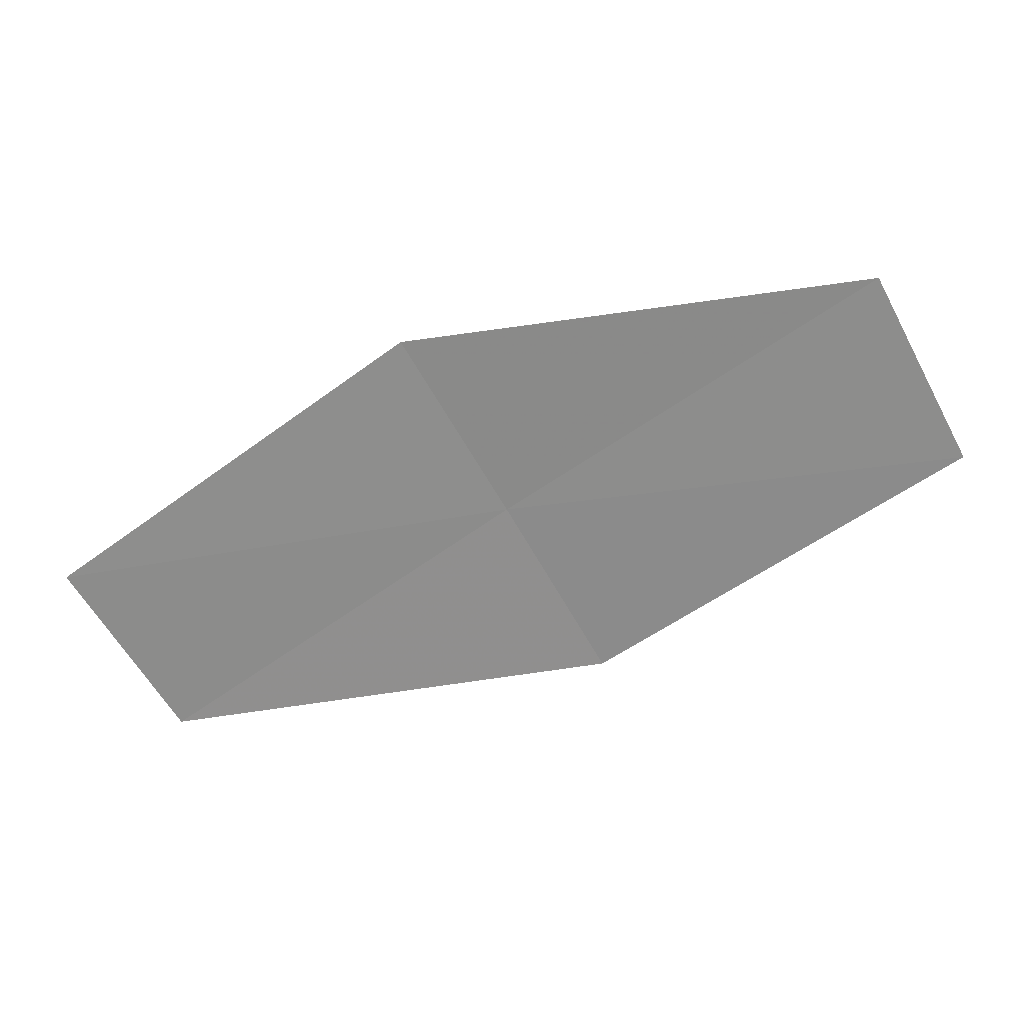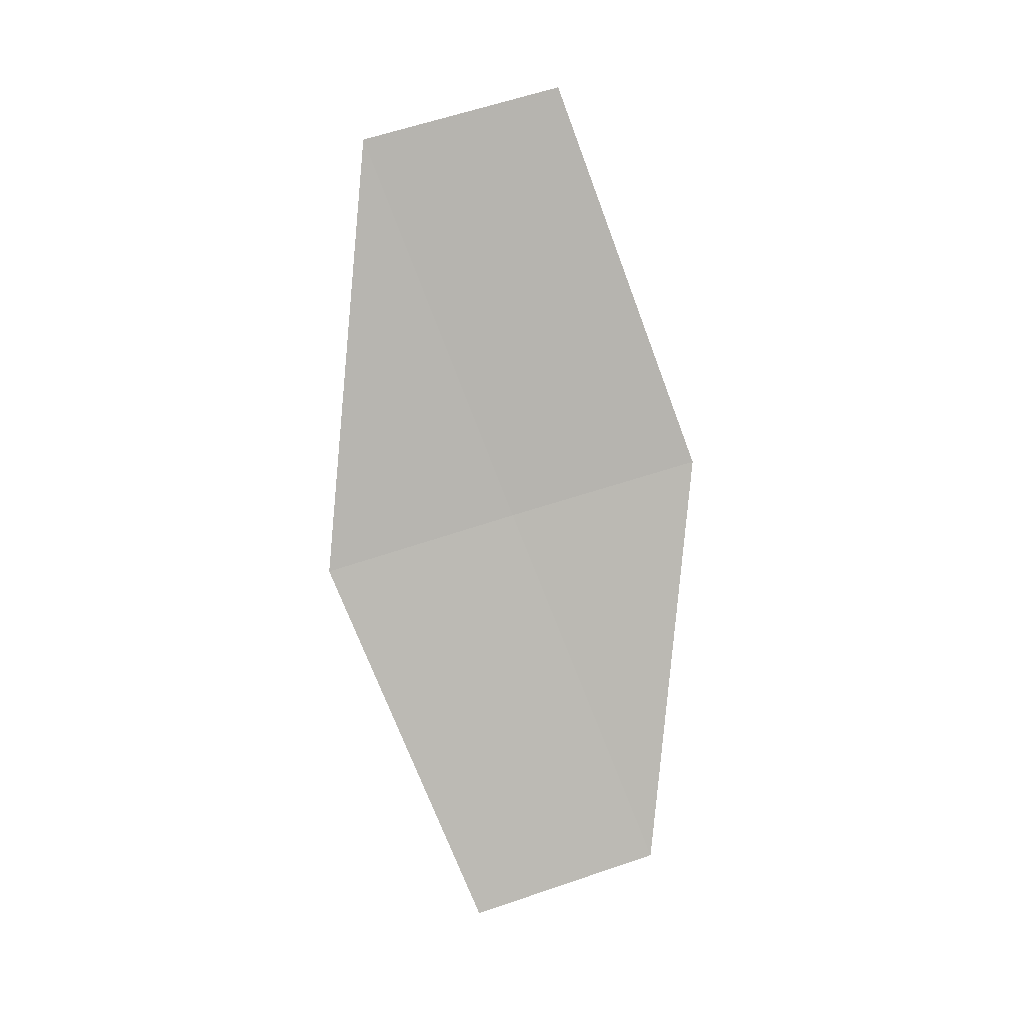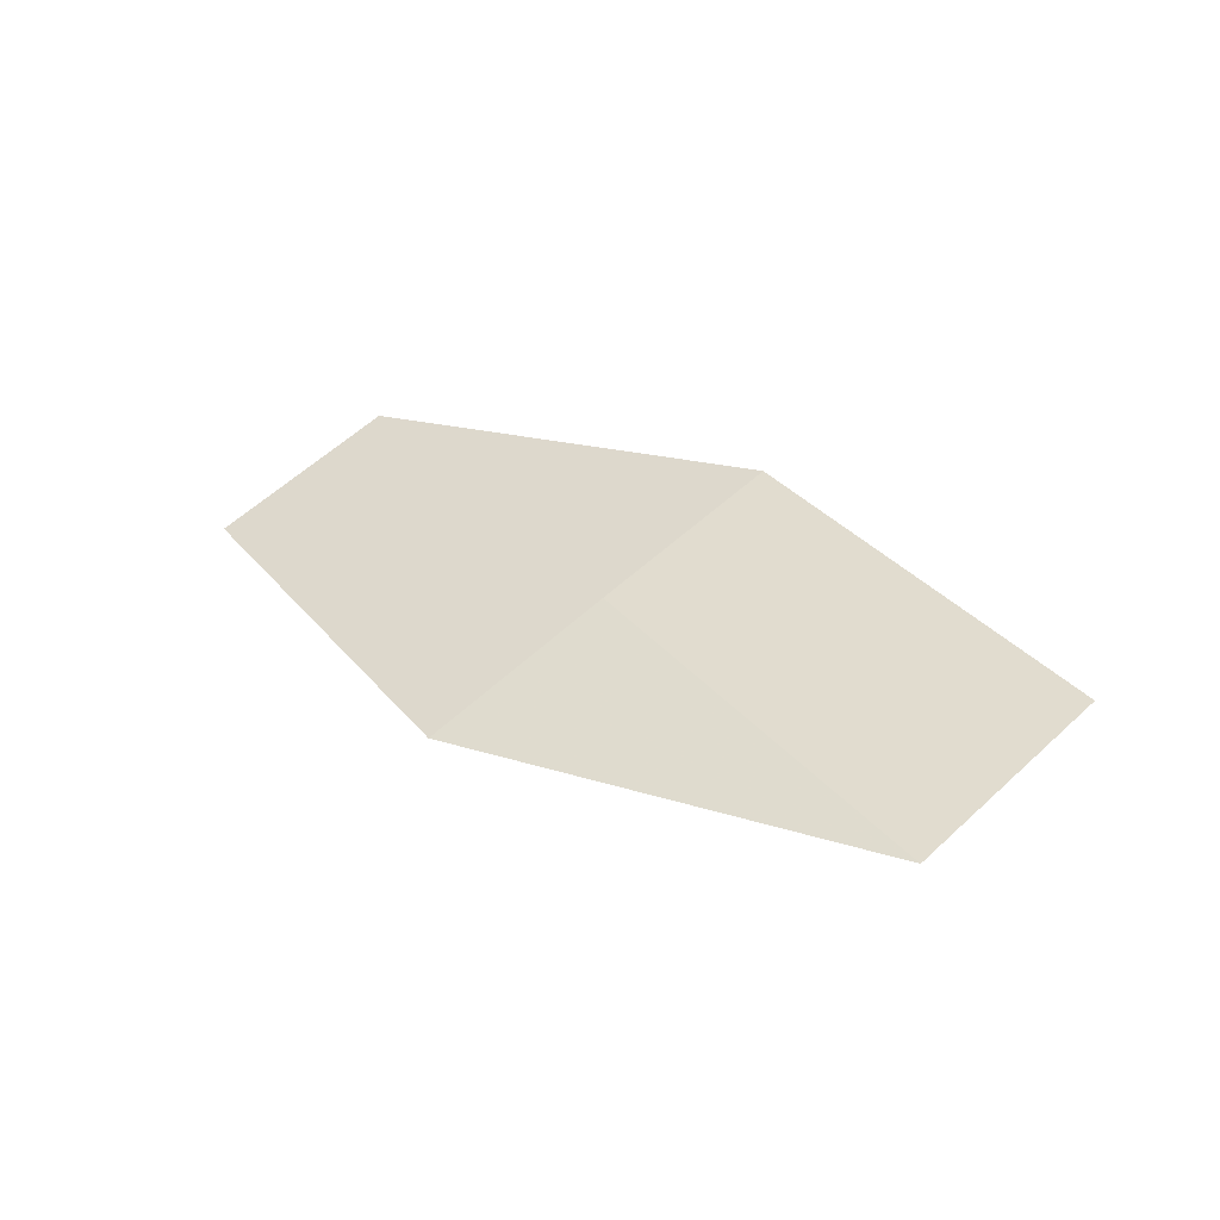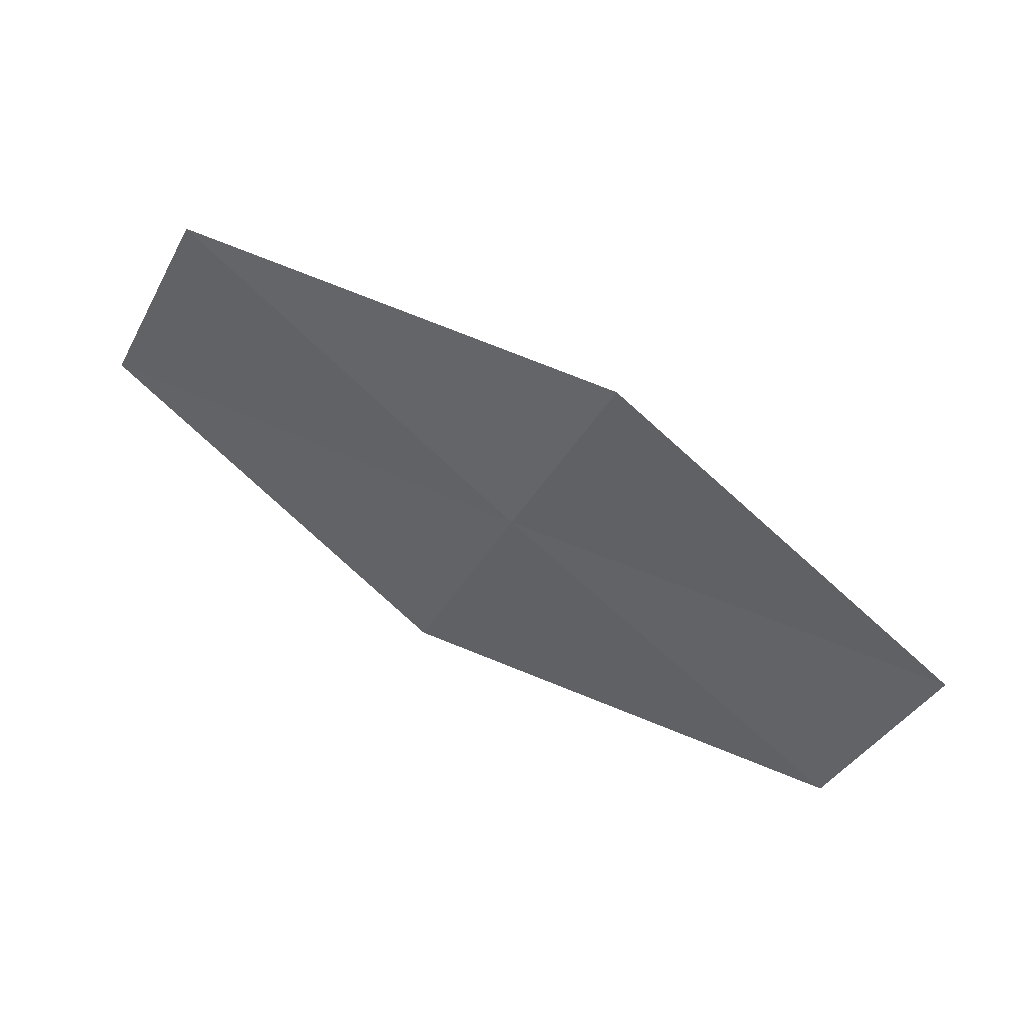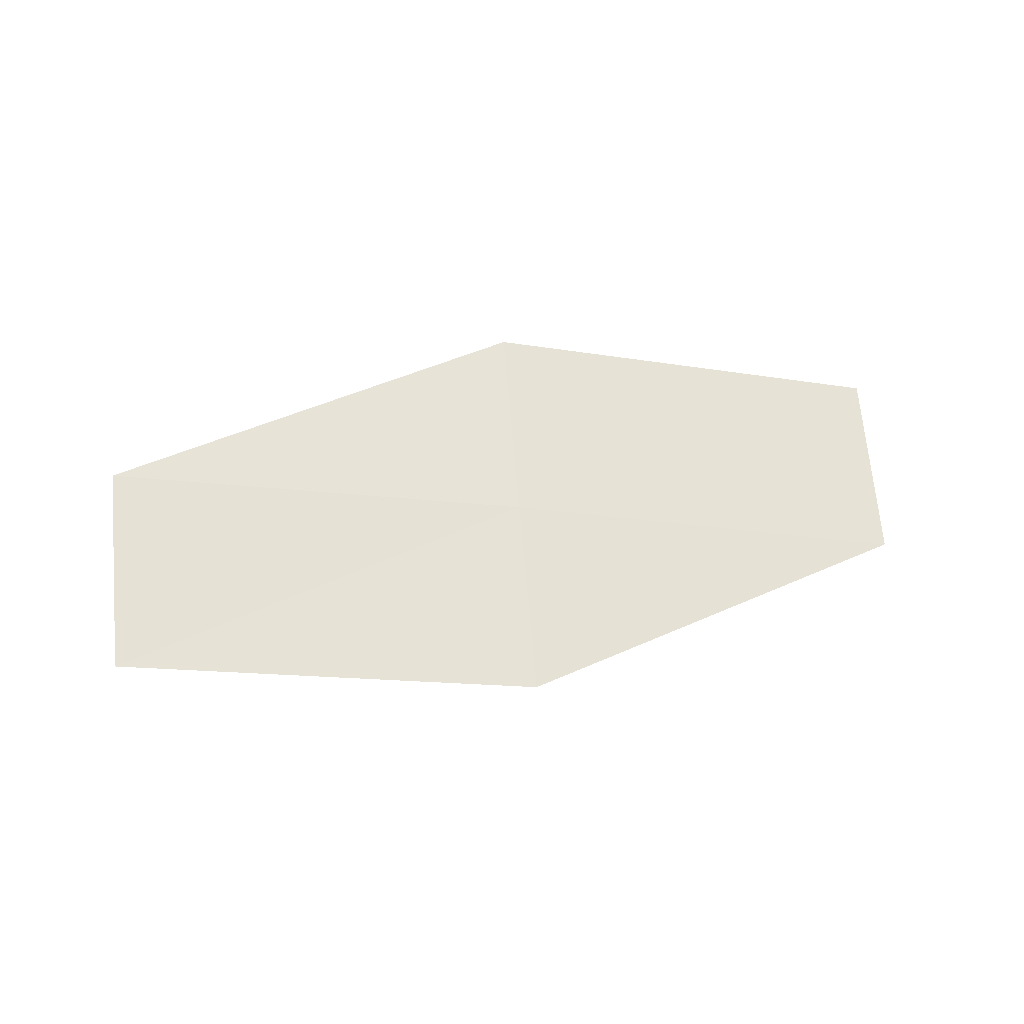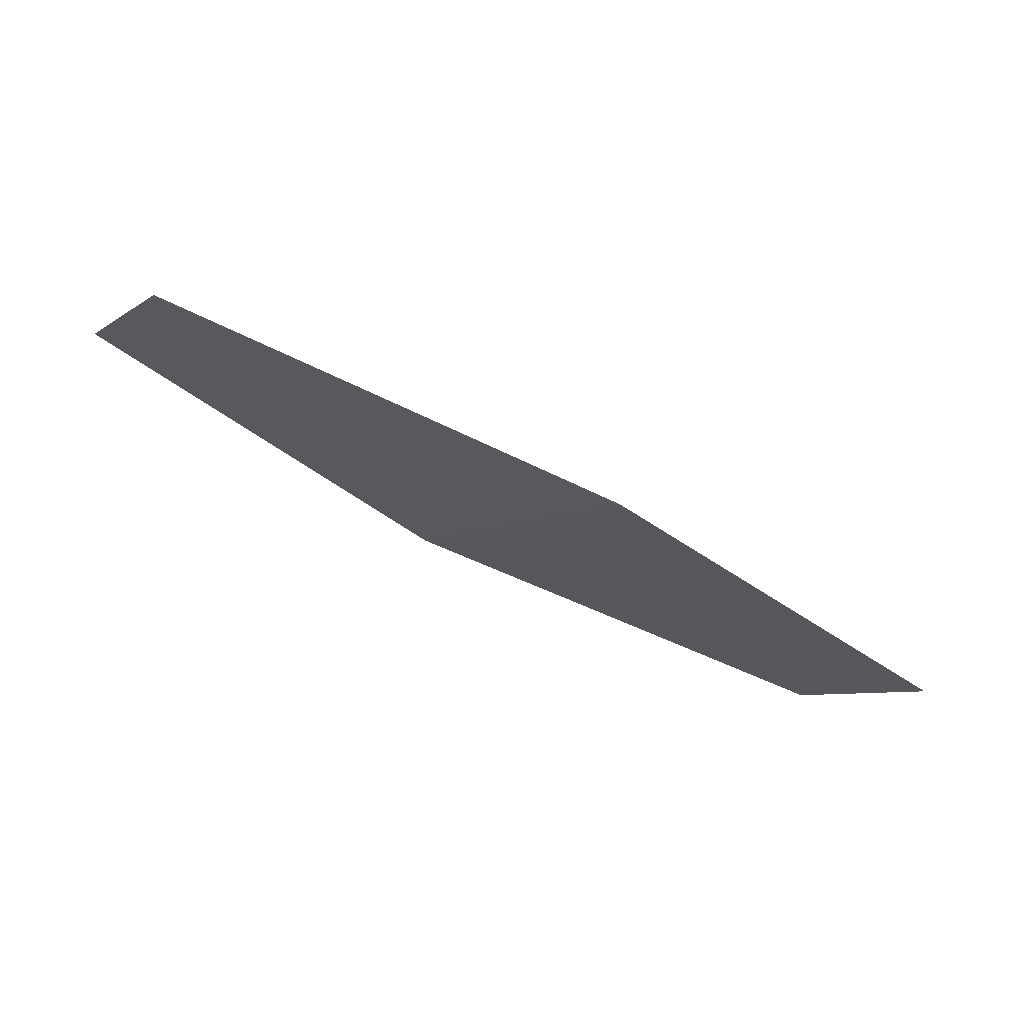
<metadata>
{"format":"obj","ext":"obj","renderer":"f3d","projection":"perspective","resolution":1024,"background":"white","views":[{"elev":23.8,"azim":-168.2,"up":"+Y"},{"elev":-68.8,"azim":-103.4,"up":"+Z"},{"elev":47.1,"azim":-160.5,"up":"+Z"},{"elev":38.6,"azim":37.0,"up":"+Y"},{"elev":72.9,"azim":-33.1,"up":"+Z"},{"elev":74.1,"azim":35.5,"up":"+Y"}]}
</metadata>
<code>
v 13.74 -11.84 16.94
v 13.48 -12.32 17.02
v 12.54 -11.68 17.19
v 12.8 -11.18 17.12
v 14.01 -11.35 16.85
v 14.9 -12.01 16.63
v 14.64 -12.48 16.72
f 1 3 2
f 1 4 3
f 1 6 5
f 1 5 4
f 1 2 7
f 1 7 6

</code>
